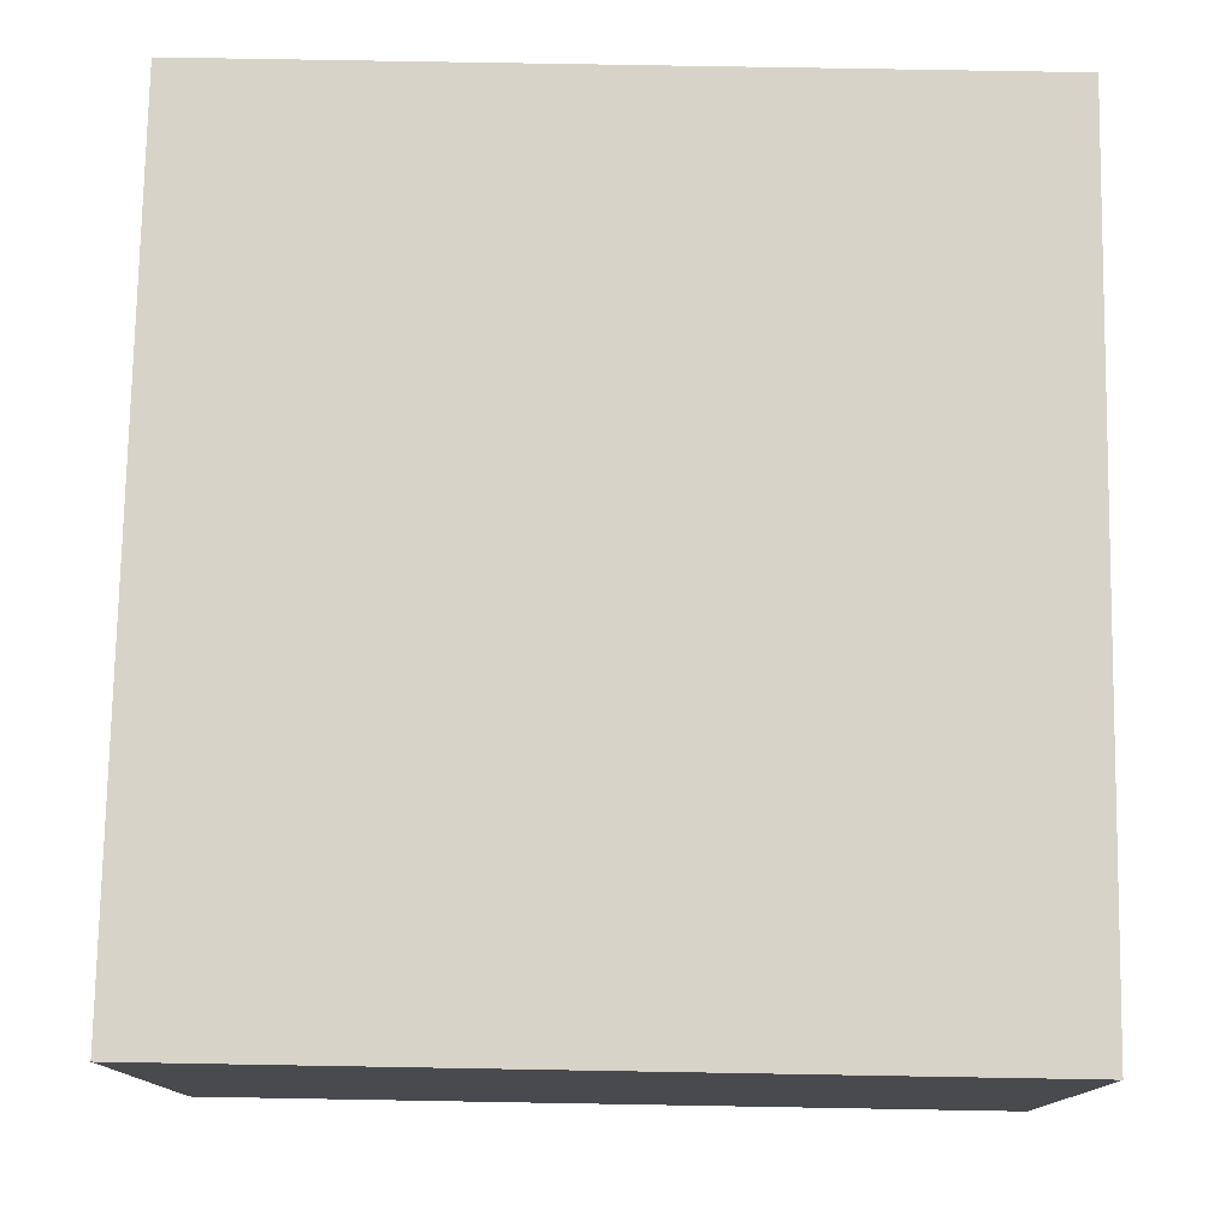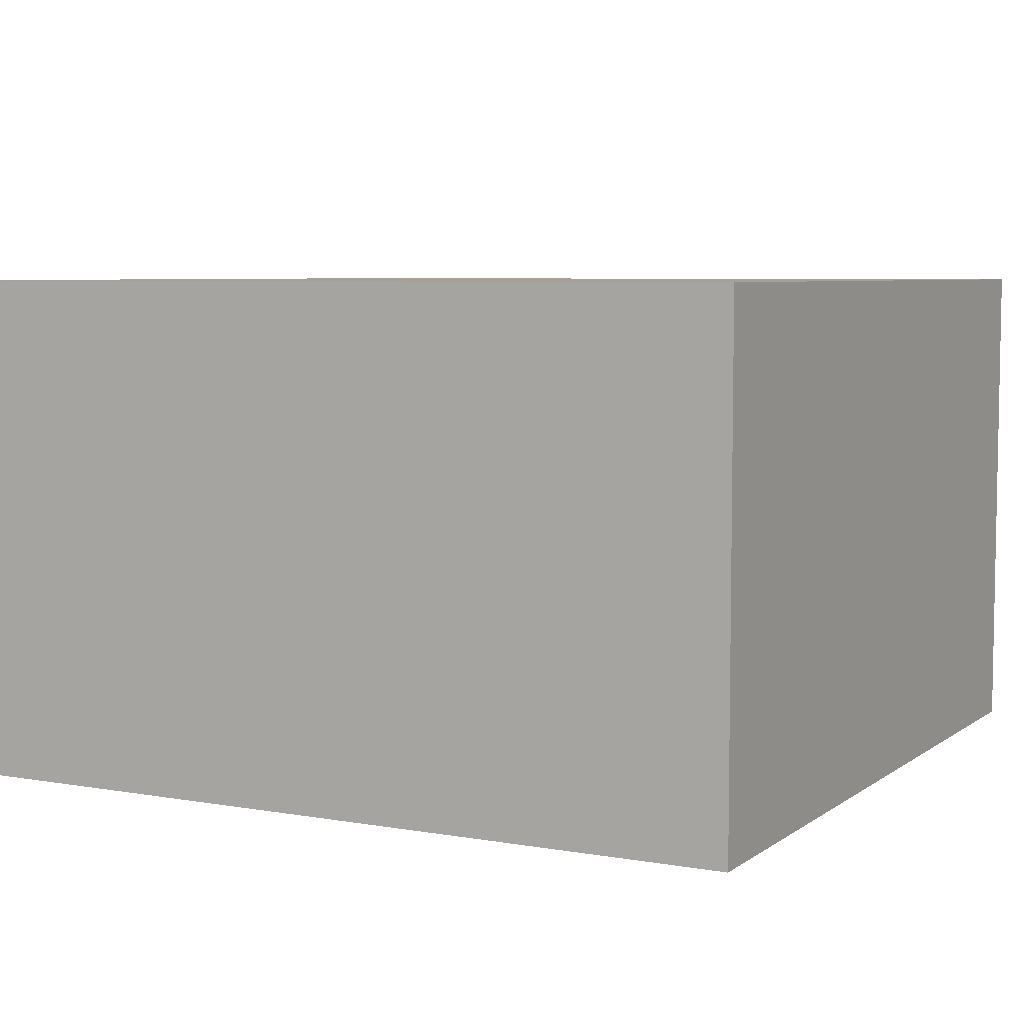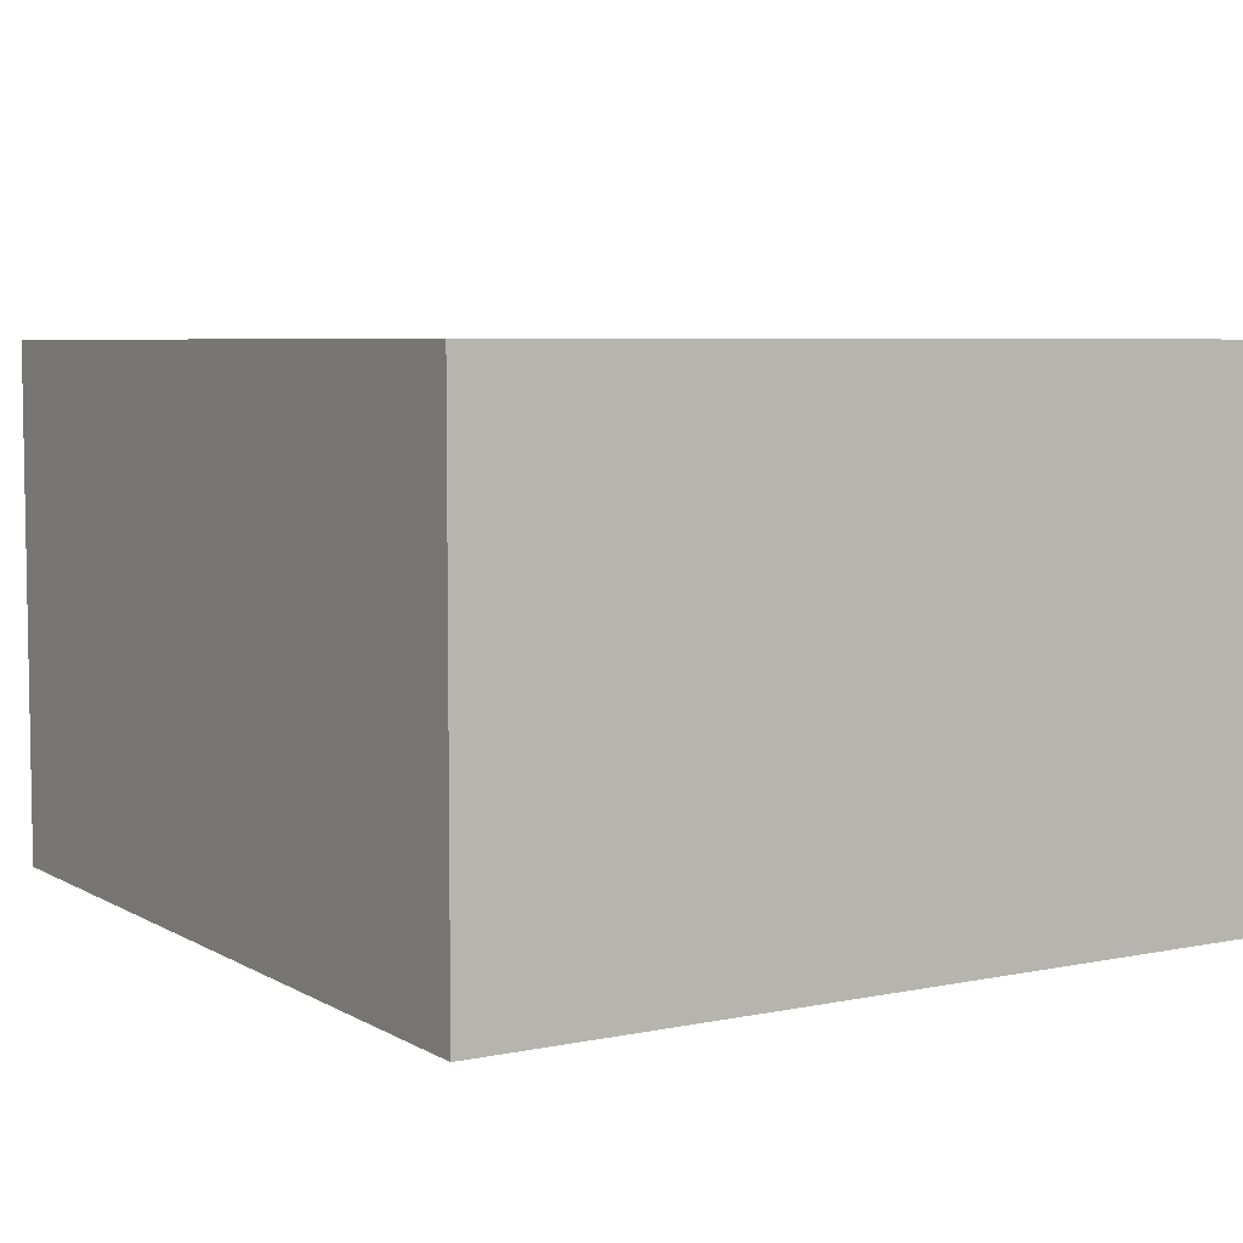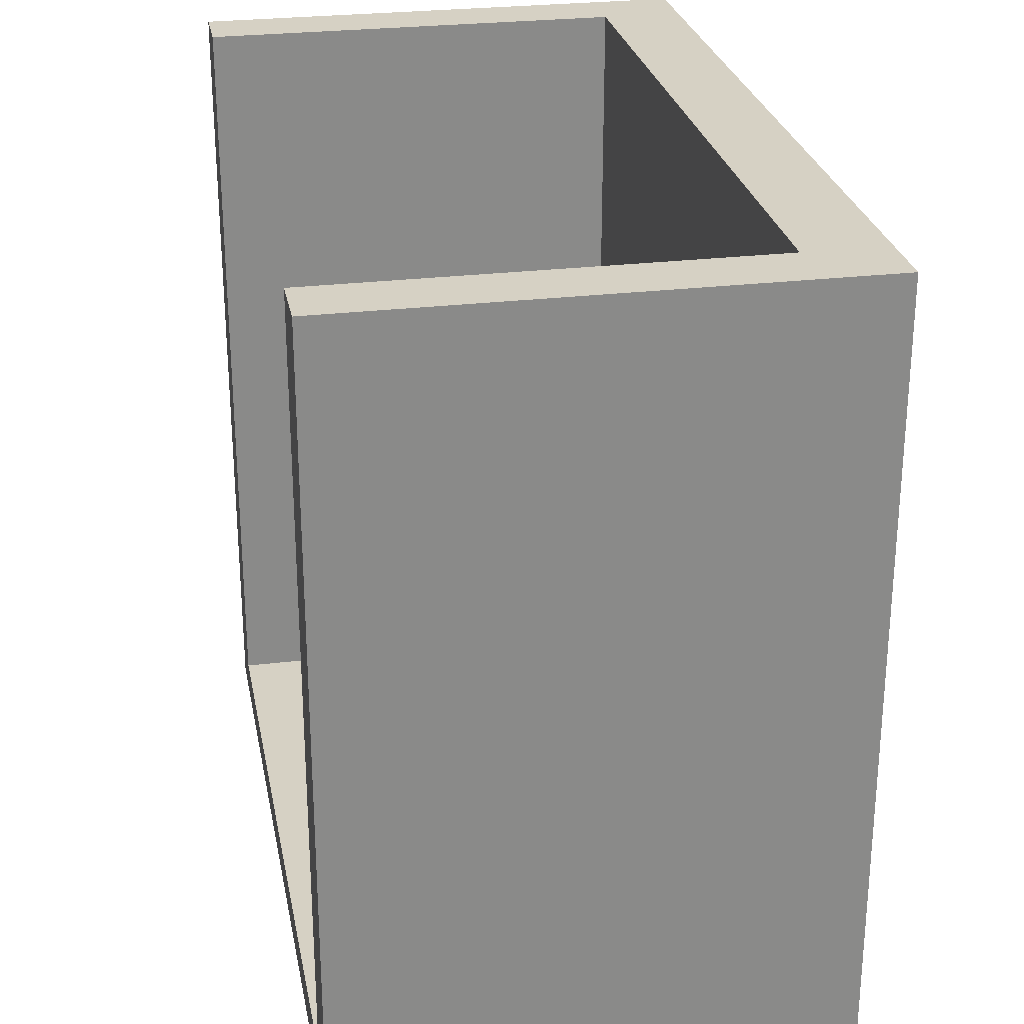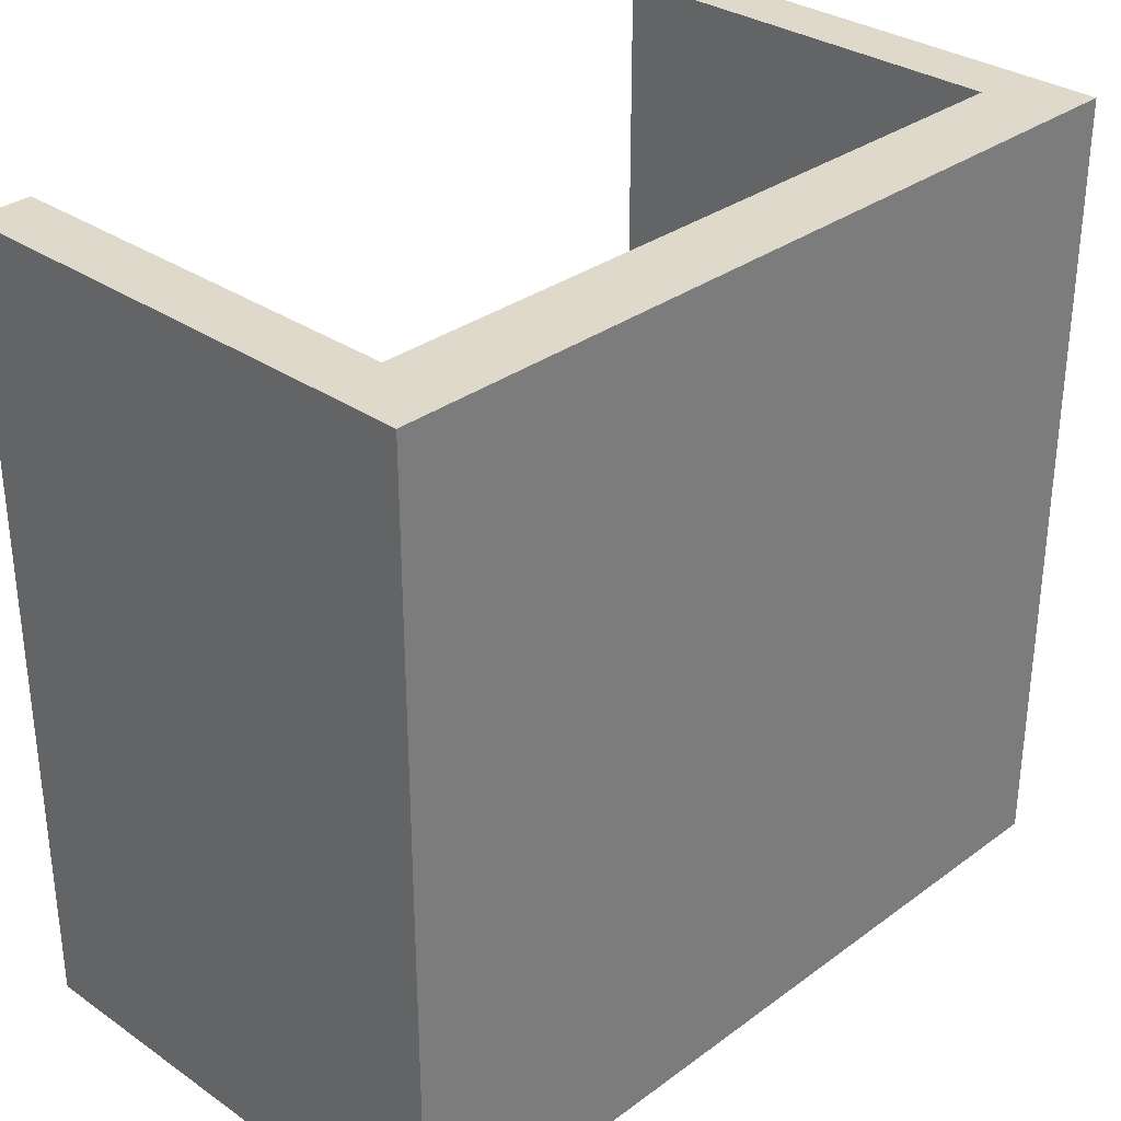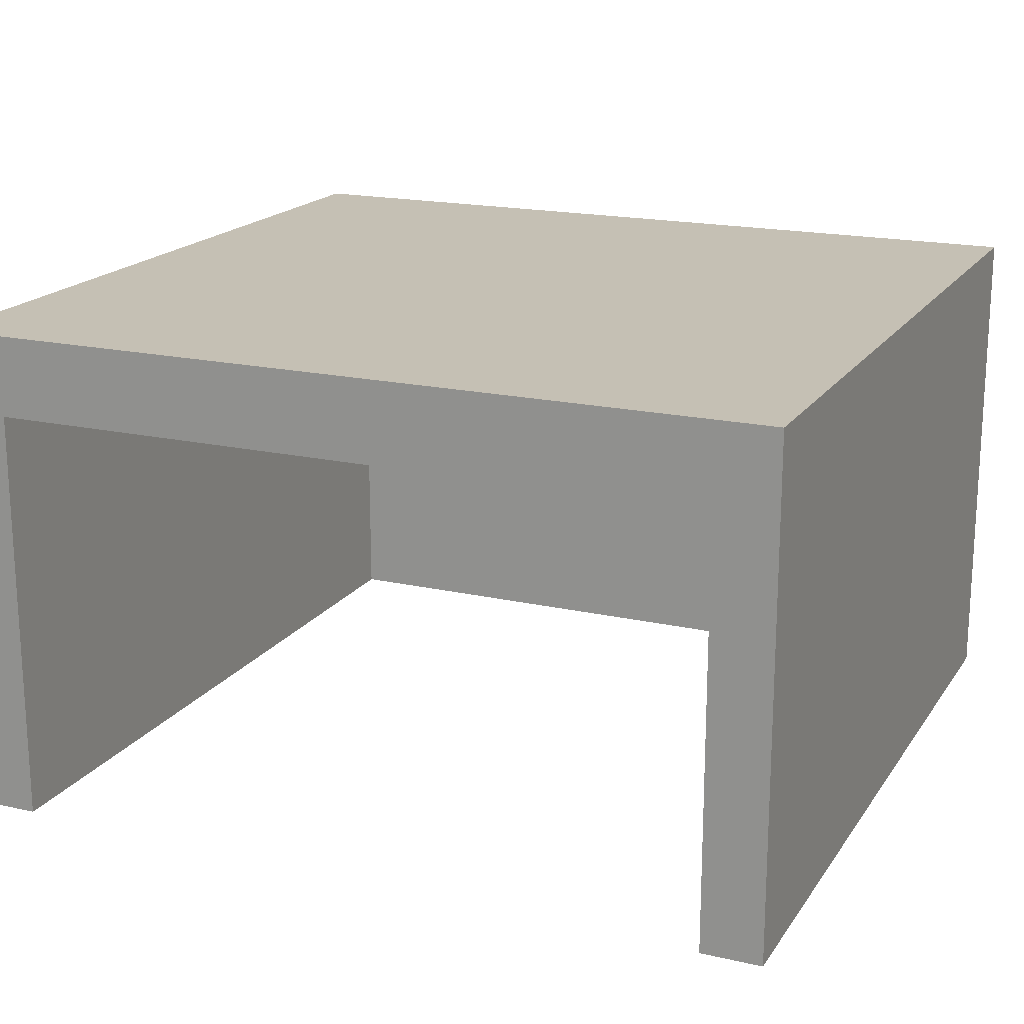
<metadata>
{"format":"obj","ext":"obj","renderer":"f3d","projection":"perspective","resolution":1024,"background":"white","views":[{"elev":76.9,"azim":91.0,"up":"+Y"},{"elev":6.1,"azim":-152.1,"up":"+Y"},{"elev":5.8,"azim":-121.8,"up":"+Y"},{"elev":26.9,"azim":79.3,"up":"+Z"},{"elev":31.7,"azim":134.1,"up":"+Z"},{"elev":18.3,"azim":23.7,"up":"+Y"}]}
</metadata>
<code>
o
v -1.8 0 2.2
v -1.8 0 -1.8
v -1.8 2.5 2.2
v -1.8 2.5 -1.8
v 2.1 0 2.2
v 2.1 0 -1.6
v 2.1 2.1 2.2
v 2.1 2.1 -1.6
v -1.5 0 2.2
v -1.5 0 -1.6
v -1.5 2.1 2.2
v -1.5 2.1 -1.6
v 2.4 0 2.2
v 2.4 0 -1.8
v 2.4 2.5 2.2
v 2.4 2.5 -1.8
v -1.8 0 2.2
v -1.8 2.5 2.2
v -1.5 0 2.2
v -1.5 2.1 2.2
v 2.1 0 2.2
v 2.1 2.1 2.2
v 2.4 0 2.2
v 2.4 2.5 2.2
v -1.5 0 -1.6
v -1.5 2.1 -1.6
v 2.1 0 -1.6
v 2.1 2.1 -1.6
v -1.8 0 -1.8
v -1.8 2.5 -1.8
v 2.4 0 -1.8
v 2.4 2.5 -1.8
v -1.8 0 2.2
v -1.5 0 2.2
v 2.1 0 2.2
v 2.4 0 2.2
v -1.5 0 -1.6
v 2.1 0 -1.6
v -1.8 0 -1.8
v 2.4 0 -1.8
v -1.5 2.1 2.2
v 2.1 2.1 2.2
v -1.5 2.1 -1.6
v 2.1 2.1 -1.6
v -1.8 2.5 2.2
v 2.4 2.5 2.2
v -1.8 2.5 -1.8
v 2.4 2.5 -1.8
f 3 2 1
f 4 2 3
f 7 6 5
f 8 6 7
f 9 10 11
f 11 10 12
f 13 14 15
f 15 14 16
f 19 18 17
f 20 18 19
f 22 18 20
f 23 22 21
f 24 18 22
f 24 22 23
f 27 26 25
f 28 26 27
f 29 30 31
f 31 30 32
f 37 34 33
f 38 36 35
f 39 37 33
f 39 38 37
f 40 36 38
f 40 38 39
f 43 42 41
f 44 42 43
f 45 46 47
f 47 46 48

</code>
